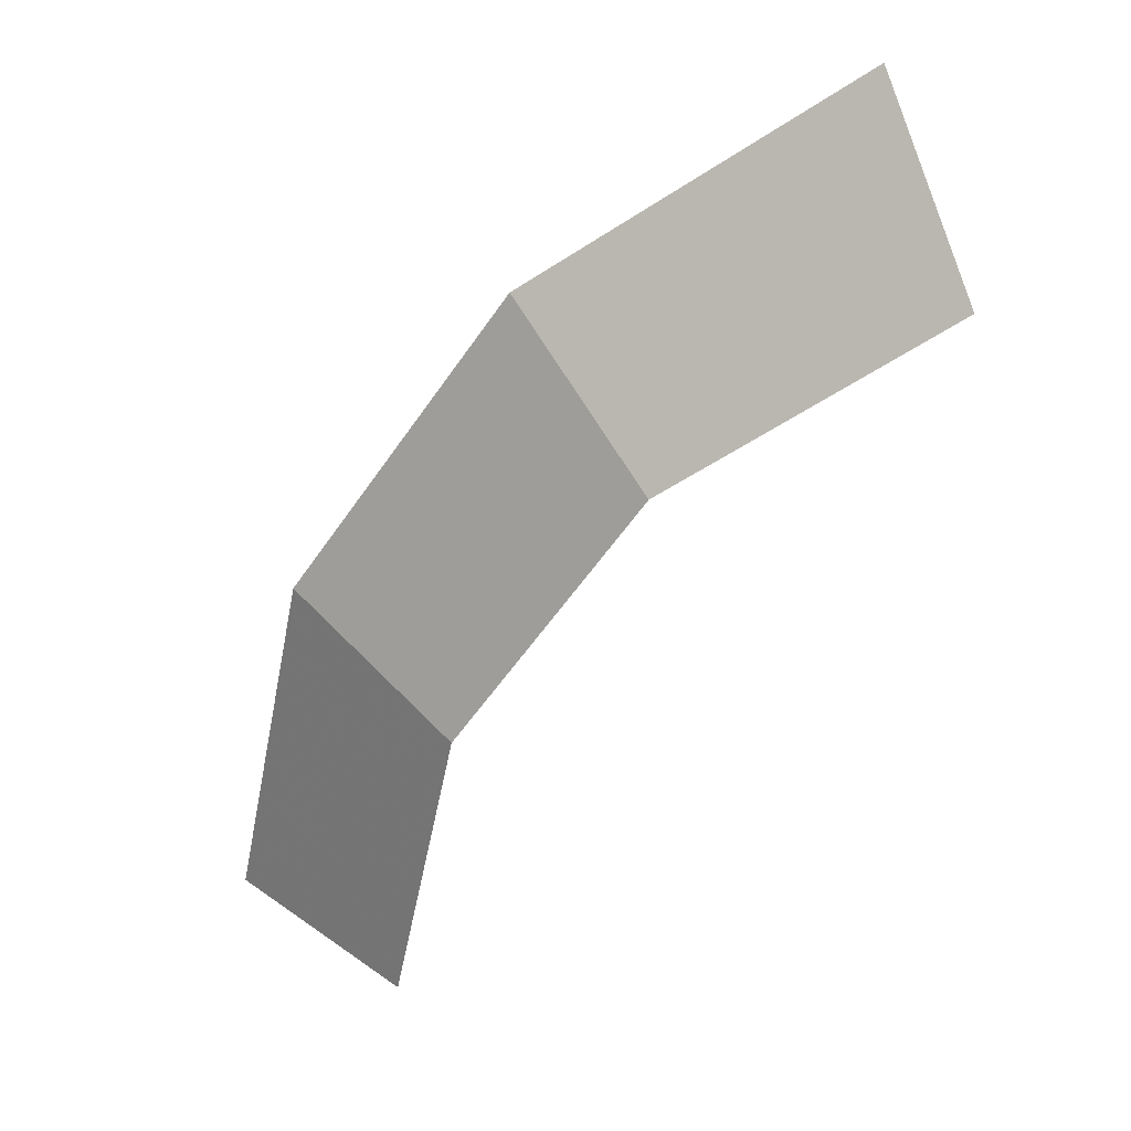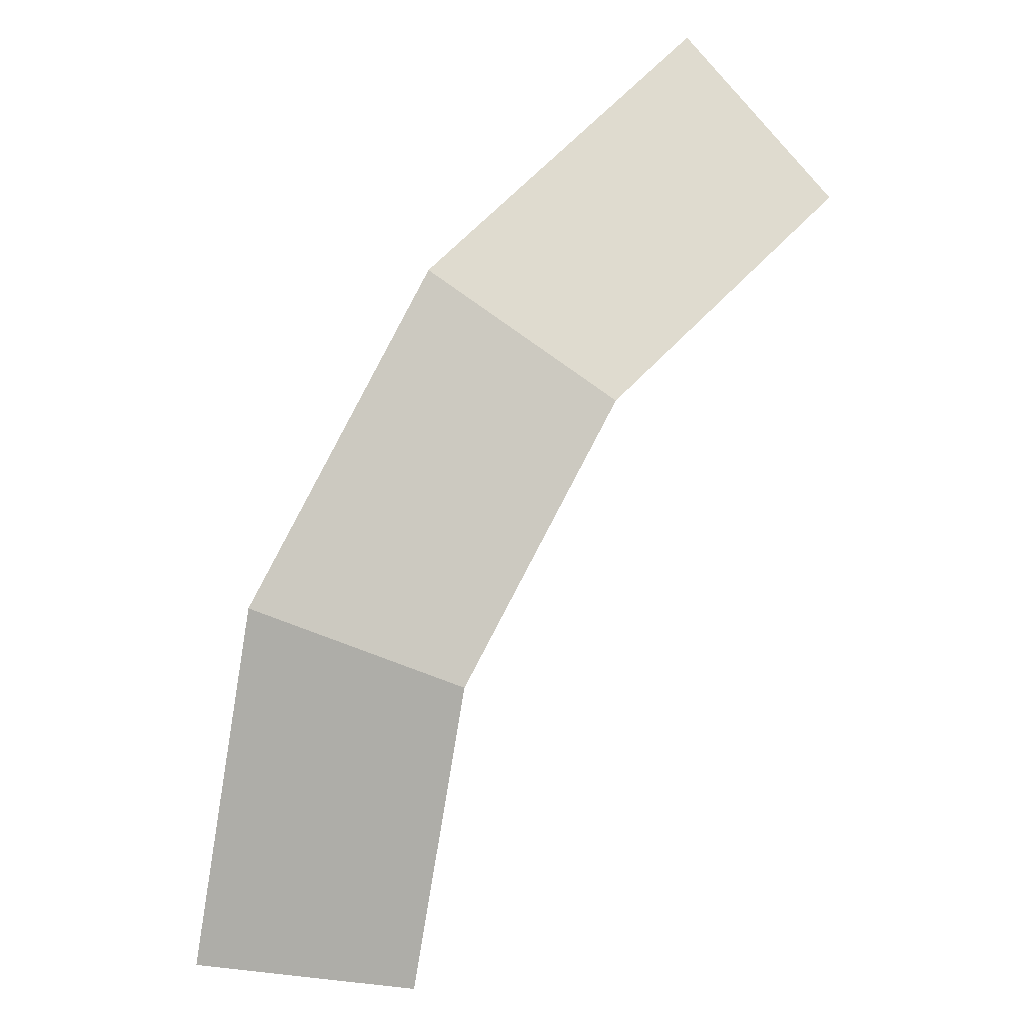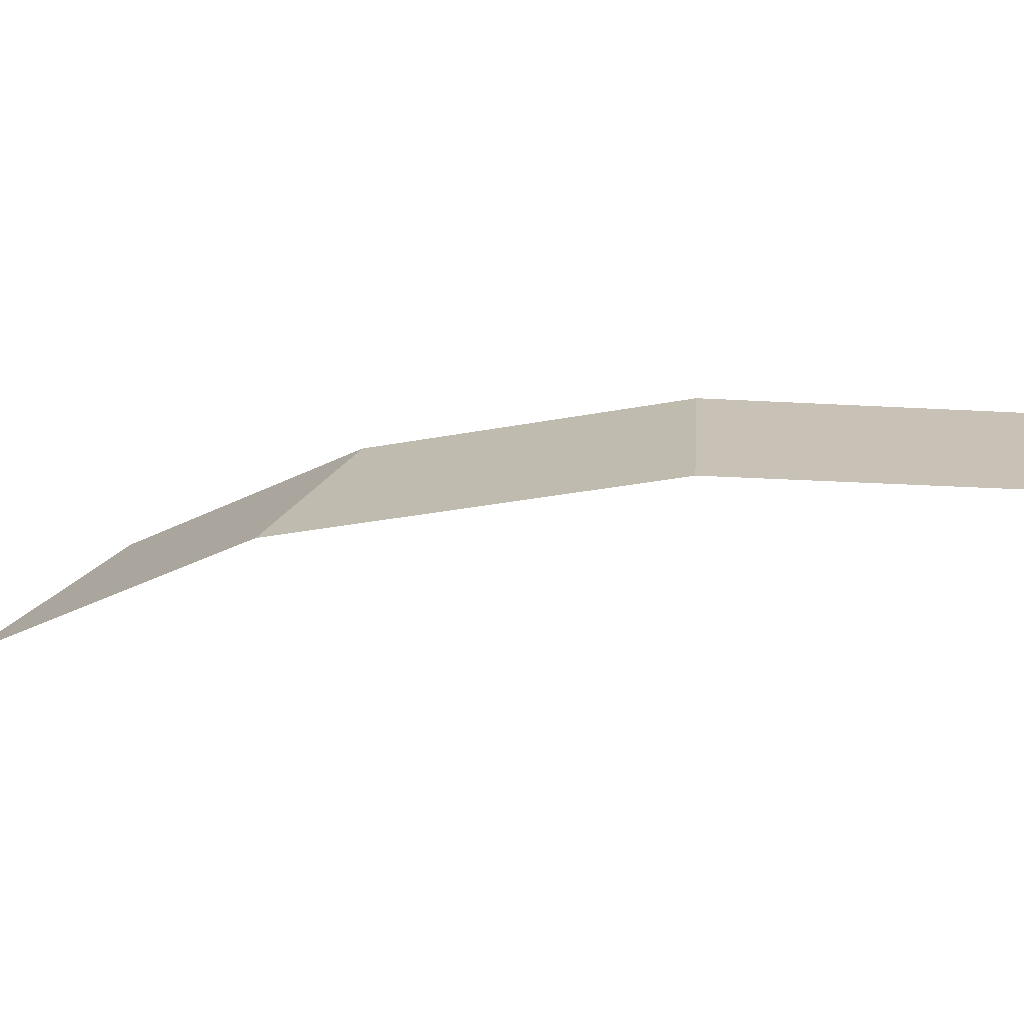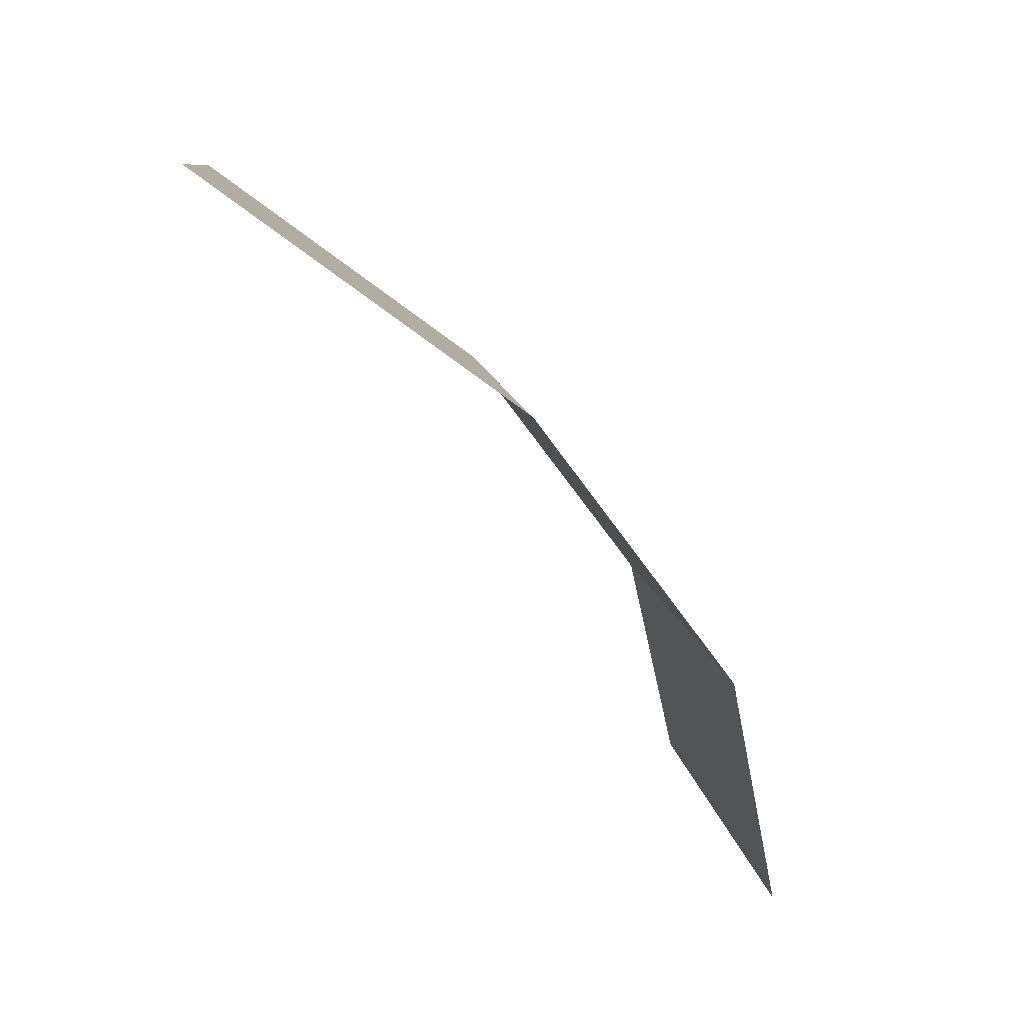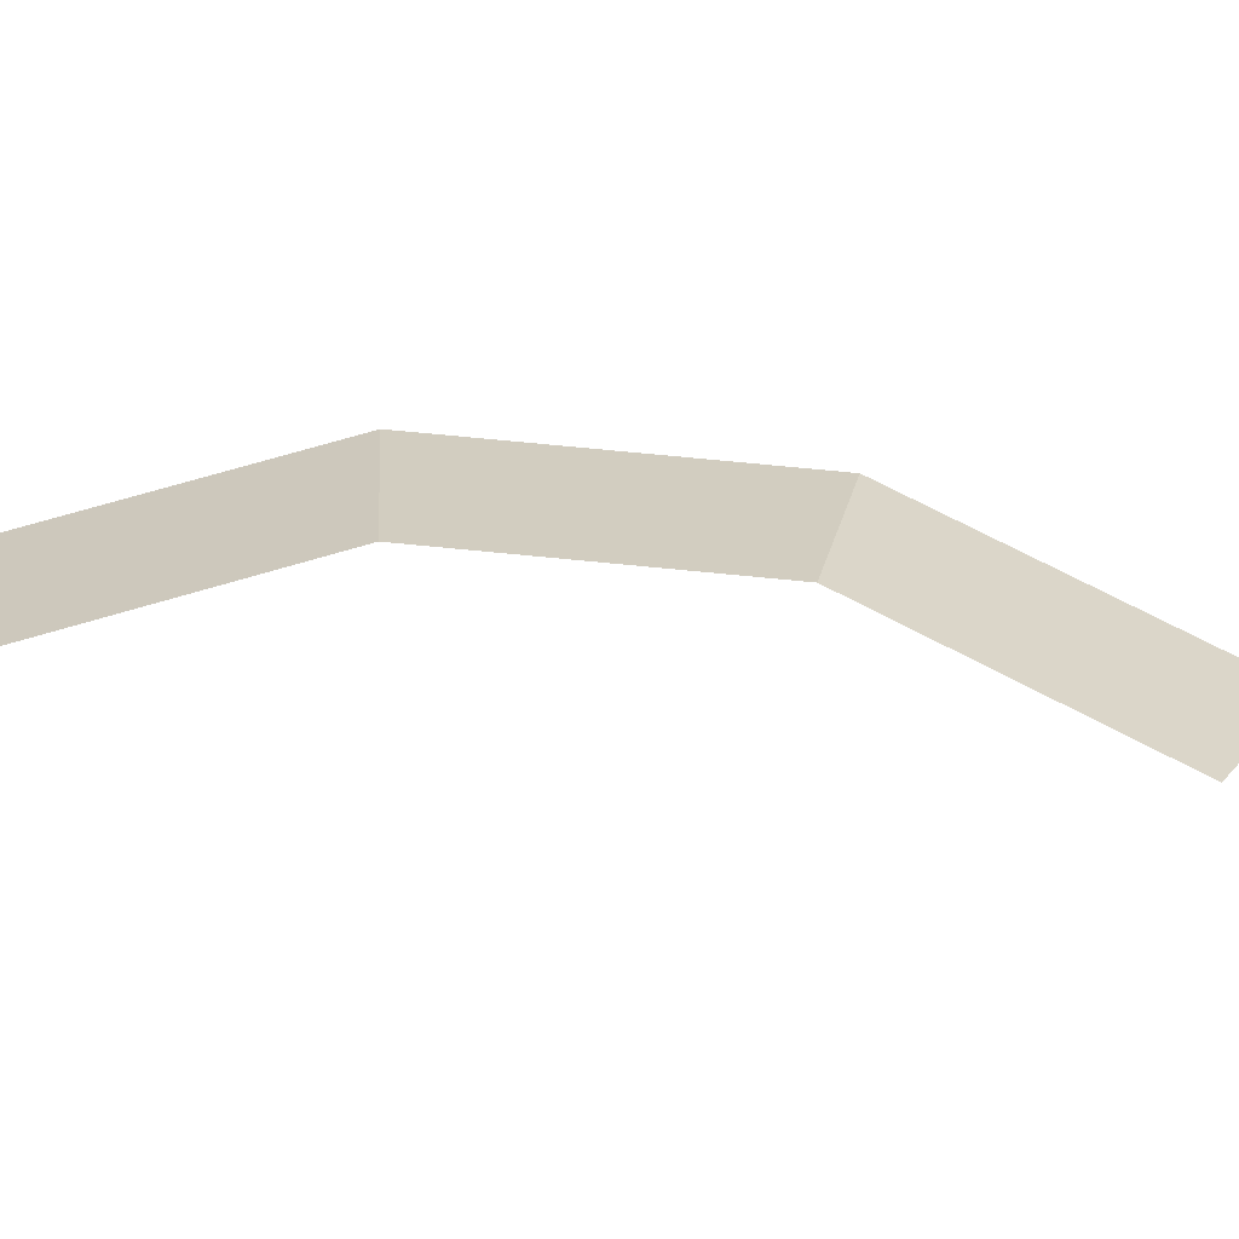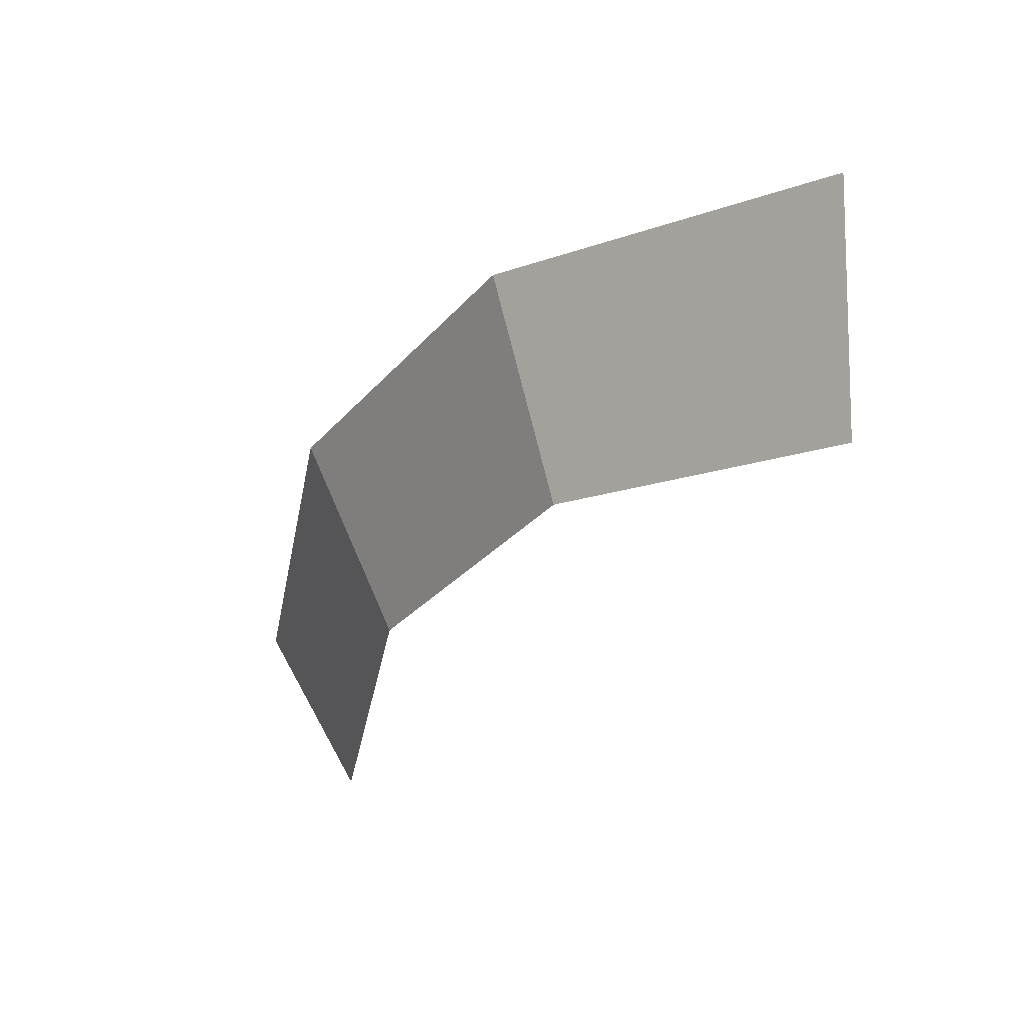
<metadata>
{"format":"obj","ext":"obj","renderer":"f3d","projection":"perspective","resolution":1024,"background":"white","views":[{"elev":35.1,"azim":177.9,"up":"+Z"},{"elev":17.5,"azim":147.1,"up":"+Z"},{"elev":-26.8,"azim":73.6,"up":"+Y"},{"elev":49.6,"azim":18.1,"up":"+Z"},{"elev":69.5,"azim":-118.0,"up":"+Y"},{"elev":49.0,"azim":-161.4,"up":"+Z"}]}
</metadata>
<code>
v 0.25 0.05 0
v 0.231 0.05 0.09567
v 0.2772 0 0.1148
v 0.3 0 0
v 0.231 0.05 0.09567
v 0.1768 0.05 0.1768
v 0.2121 0 0.2121
v 0.2772 0 0.1148
v 0.1768 0.05 0.1768
v 0.09567 0.05 0.231
v 0.1148 0 0.2772
v 0.2121 0 0.2121
g mesh792
f 1 2 3
f 3 4 1
f 5 6 7
f 7 8 5
f 9 10 11
f 11 12 9

</code>
